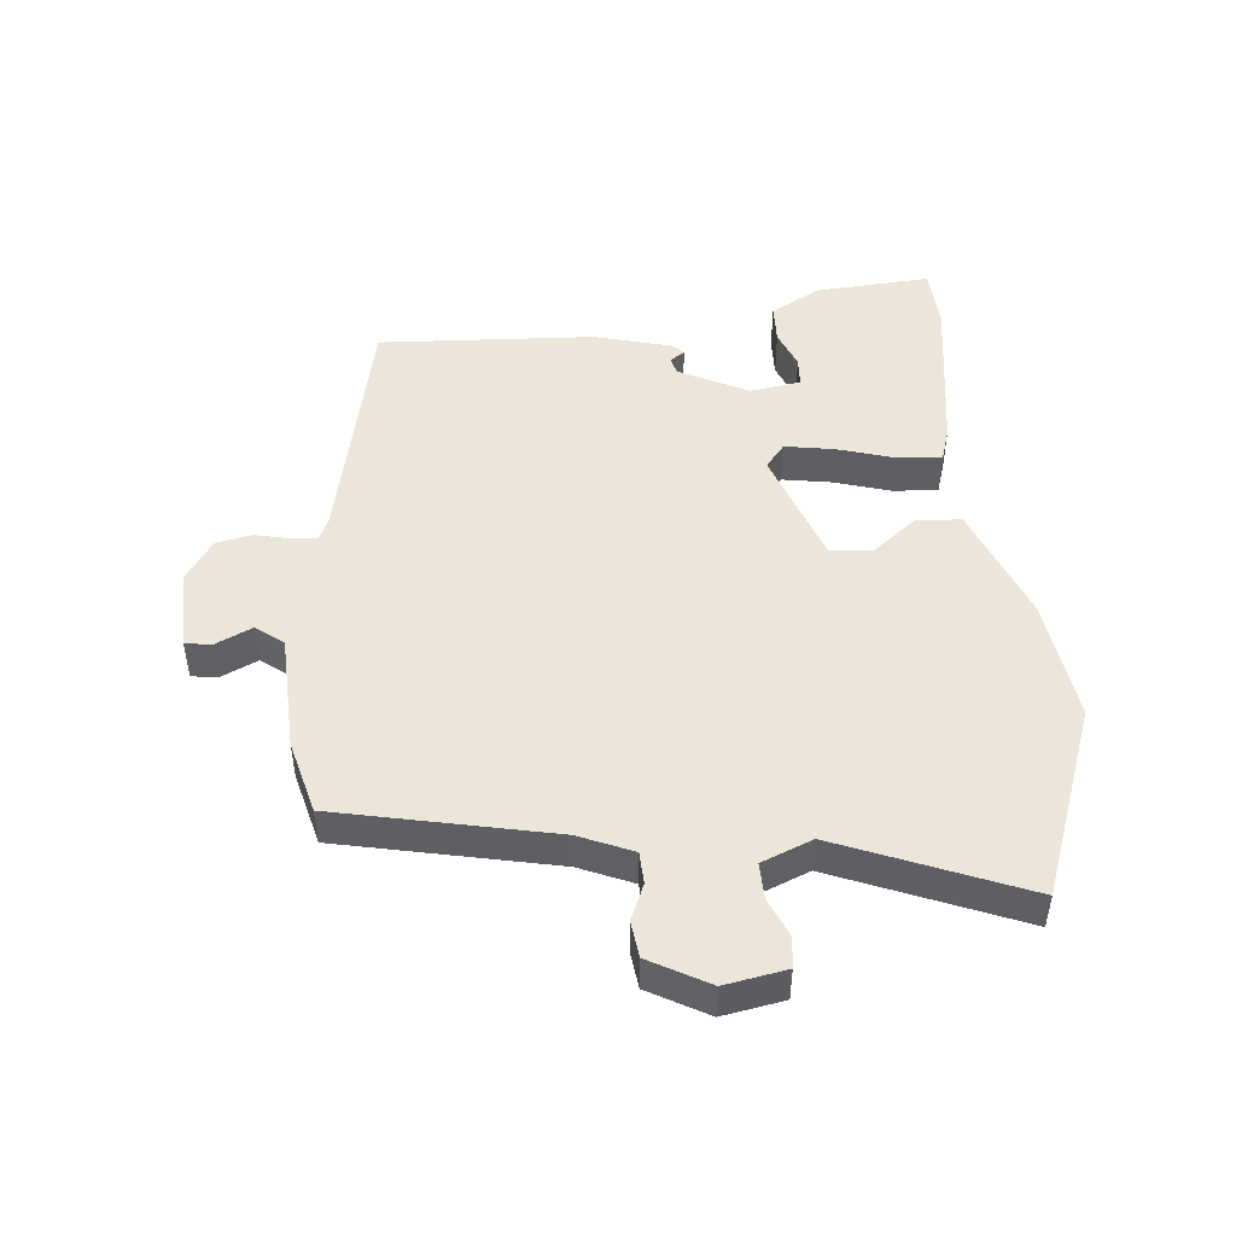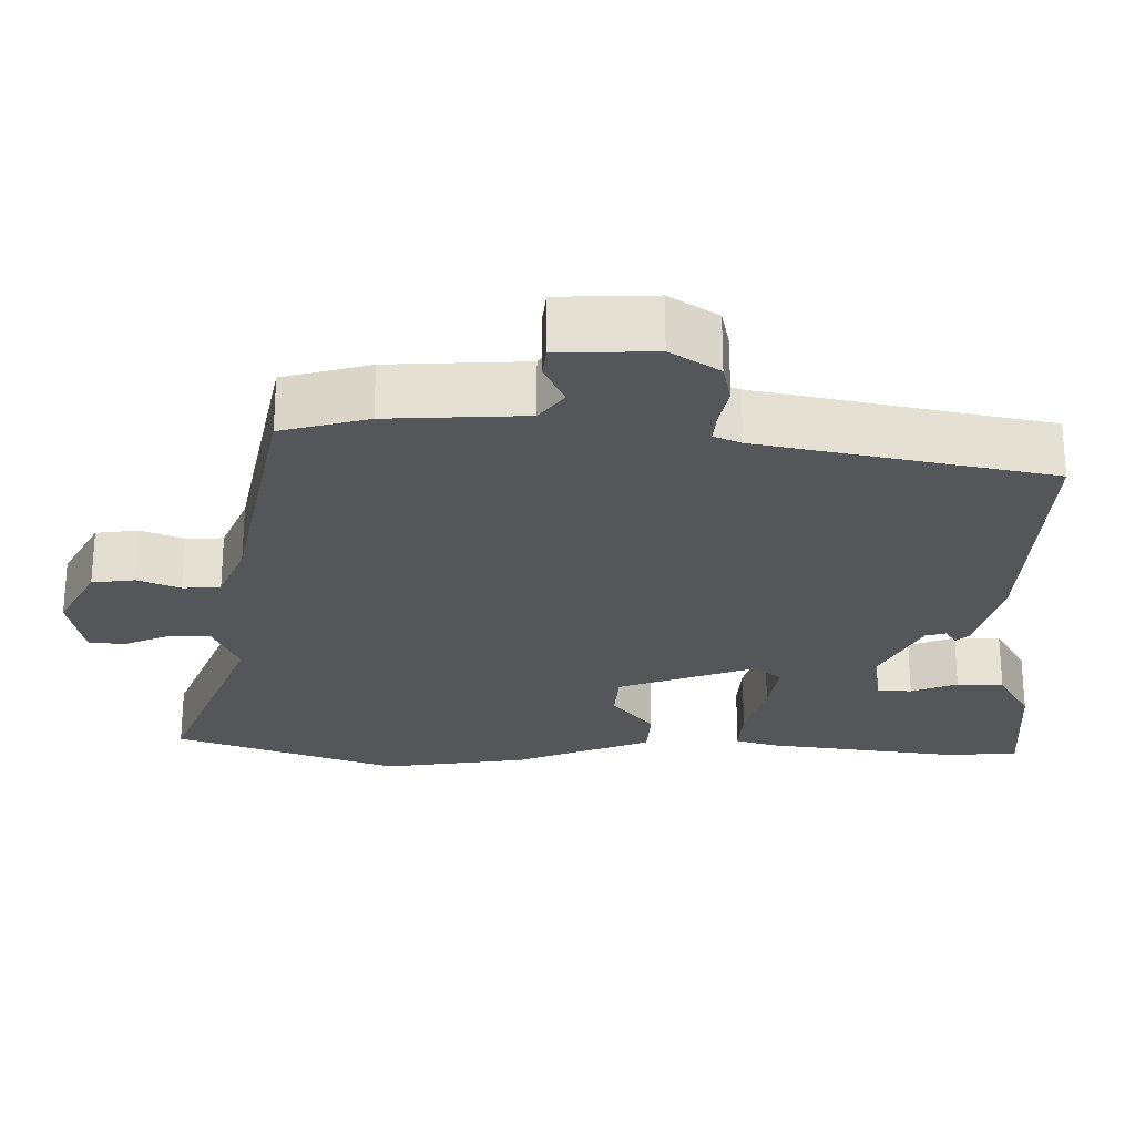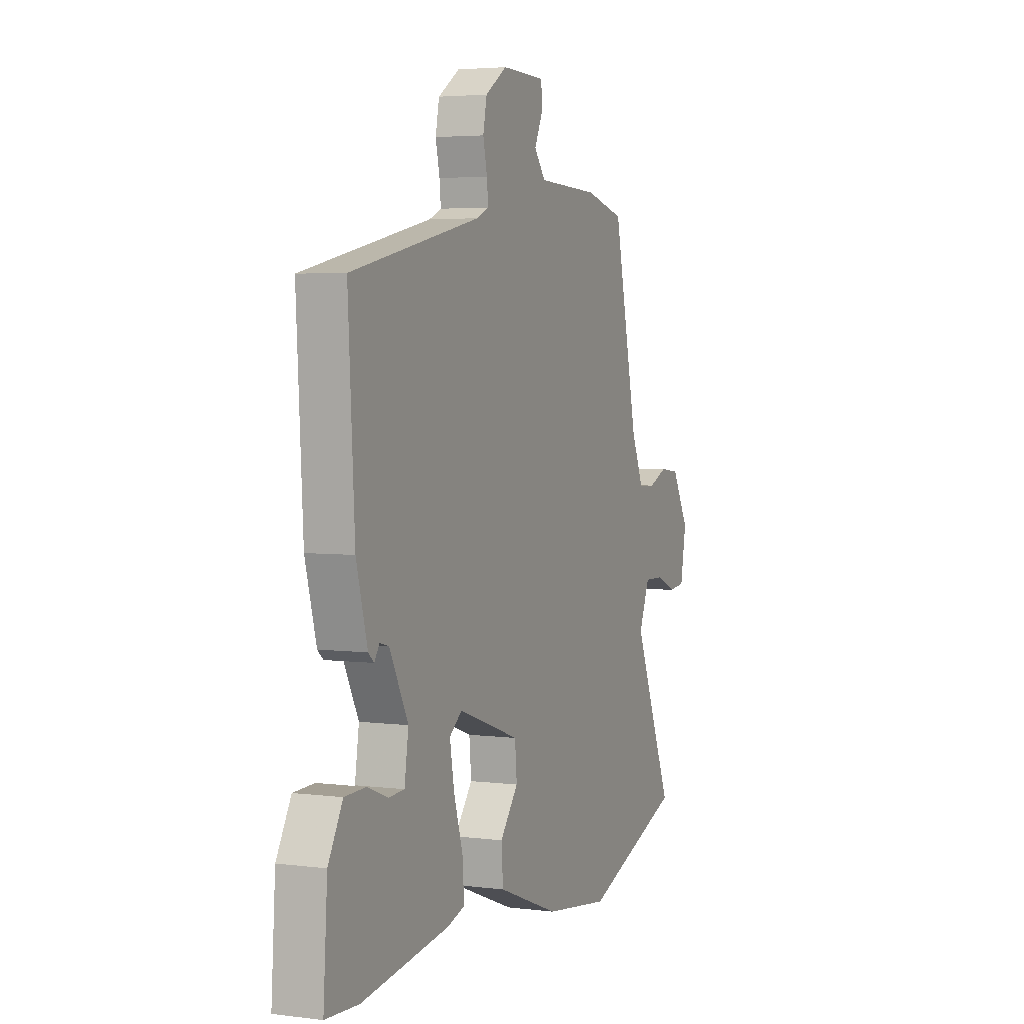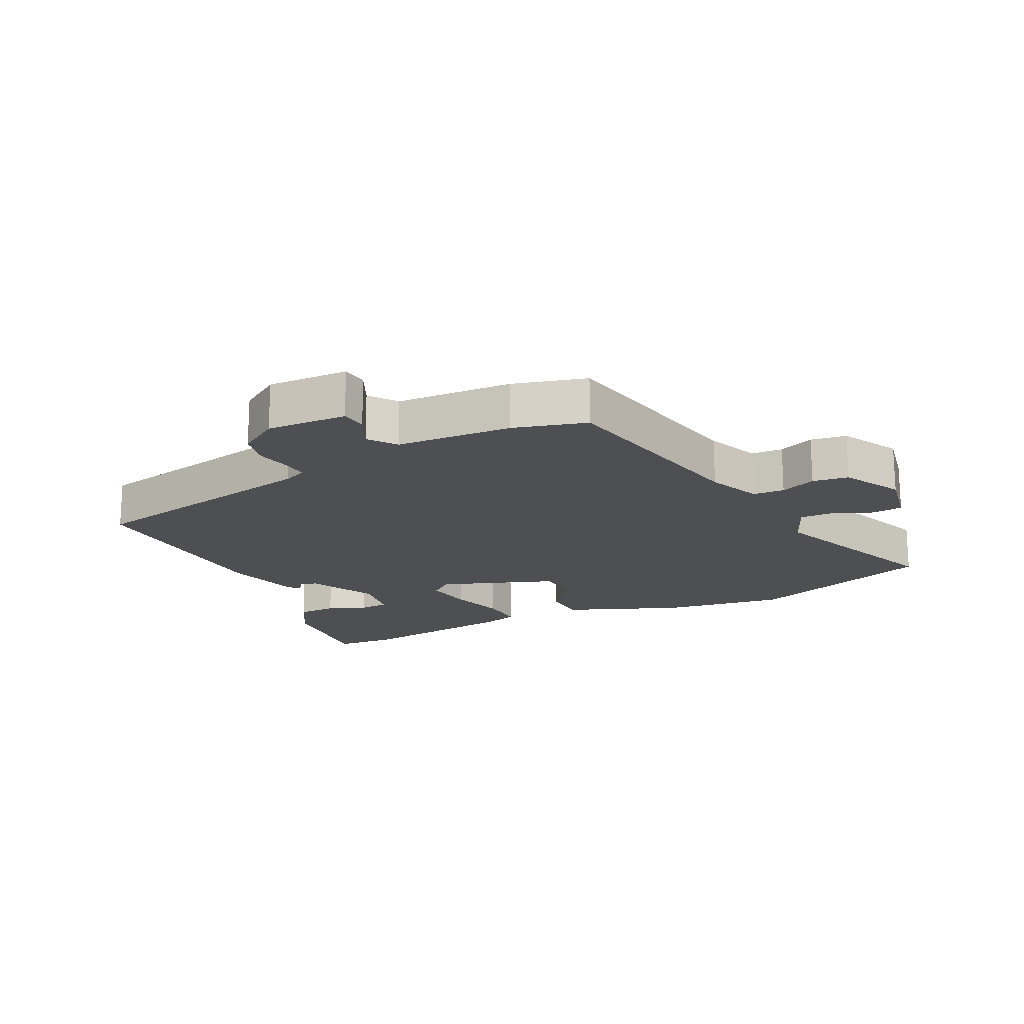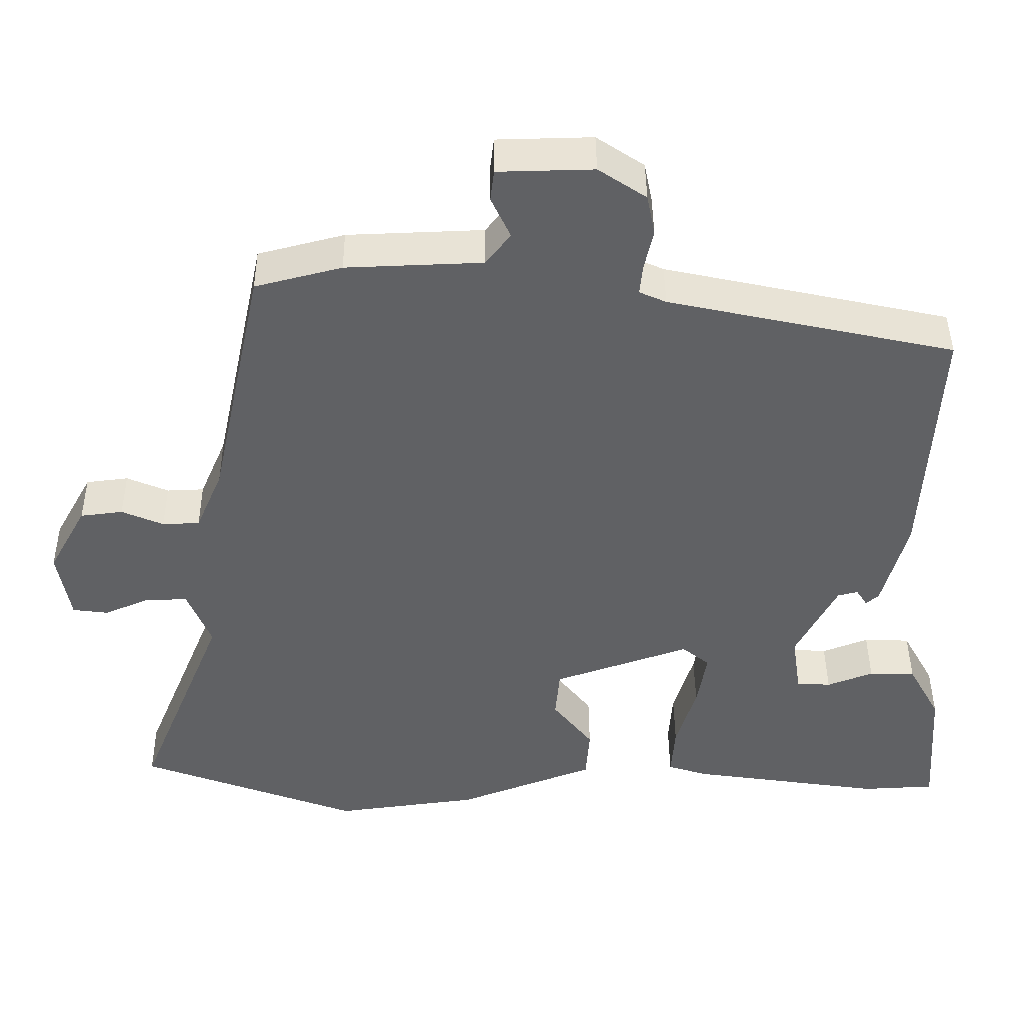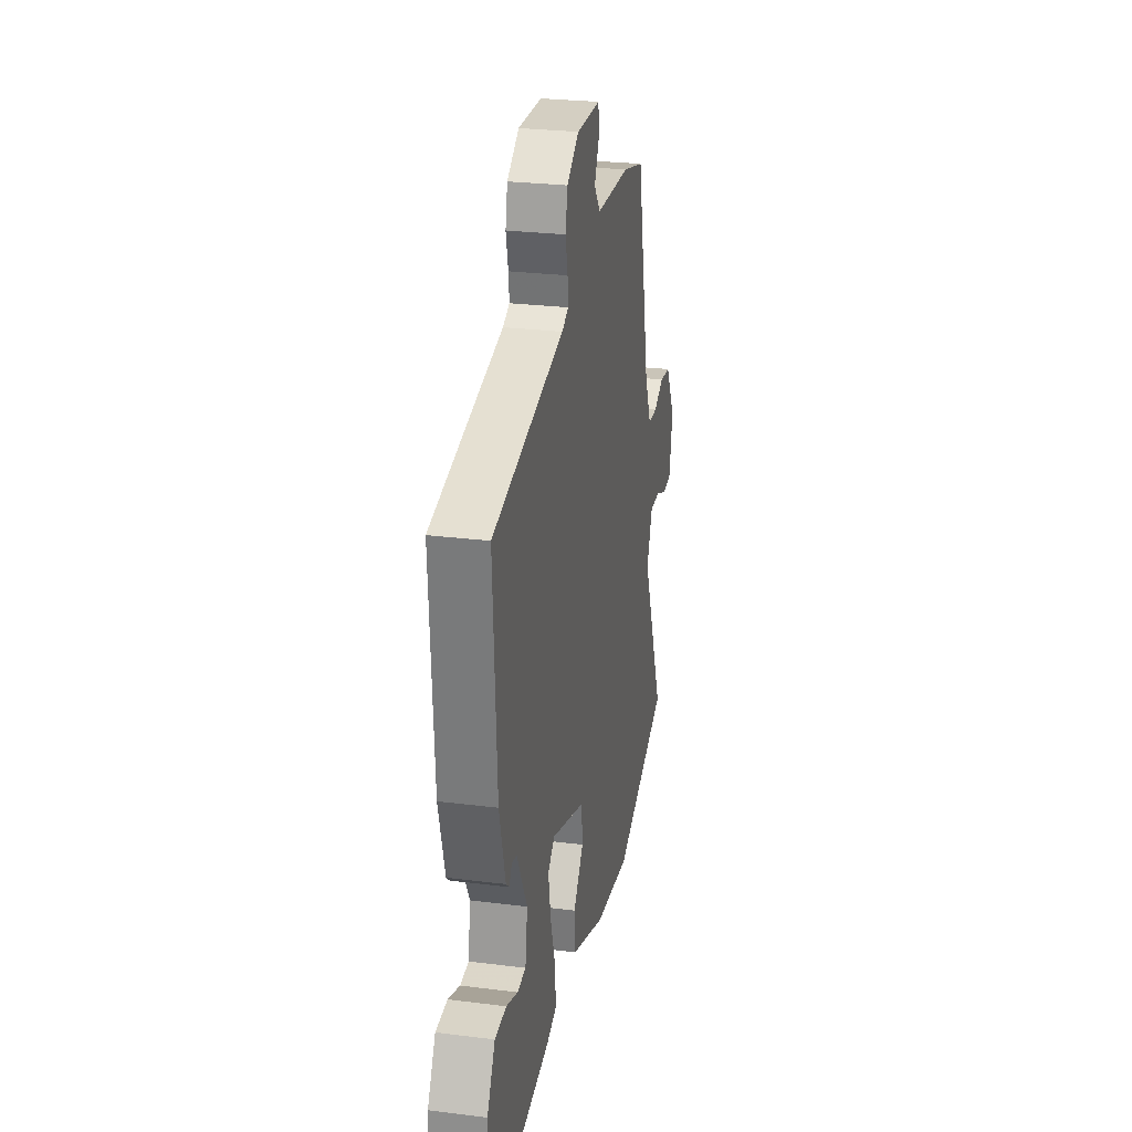
<metadata>
{"format":"obj","ext":"obj","renderer":"f3d","projection":"perspective","resolution":1024,"background":"white","views":[{"elev":47.9,"azim":84.6,"up":"+Y"},{"elev":64.6,"azim":180.0,"up":"+Z"},{"elev":3.9,"azim":-67.0,"up":"+Z"},{"elev":-17.9,"azim":25.5,"up":"+Y"},{"elev":43.1,"azim":179.6,"up":"+Z"},{"elev":26.8,"azim":-78.9,"up":"+Z"}]}
</metadata>
<code>
v 0.664 0.07 -0.439
v 0.368 0.07 -0.549
v 0.174 0.07 -0.523
v -0.01 0.07 -0.452
v -0.015 0.07 -0.382
v 0.039 0.07 -0.313
v 0.033 0.07 -0.246
v -0.15 0.07 -0.182
v -0.187 0.07 -0.212
v -0.174 0.07 -0.288
v -0.147 0.07 -0.377
v -0.142 0.07 -0.447
v -0.195 0.07 -0.464
v -0.454 0.07 -0.502
v -0.551 0.07 -0.497
v -0.539 0.07 -0.317
v -0.496 0.07 -0.239
v -0.434 0.07 -0.237
v -0.372 0.07 -0.261
v -0.326 0.07 -0.258
v -0.314 0.07 -0.178
v -0.369 0.07 -0.071
v -0.396 0.07 -0.064
v -0.411 0.07 -0.087
v -0.428 0.07 -0.072
v -0.461 0.07 0.05
v -0.48 0.07 0.388
v -0.096 0.07 0.471
v -0.06 0.07 0.487
v -0.064 0.07 0.528
v -0.076 0.07 0.582
v -0.065 0.07 0.637
v -0.001 0.07 0.68
v 0.127 0.07 0.677
v 0.132 0.07 0.635
v 0.106 0.07 0.579
v 0.139 0.07 0.536
v 0.322 0.07 0.529
v 0.438 0.07 0.499
v 0.51 0.07 0.164
v 0.546 0.07 0.08
v 0.596 0.07 0.078
v 0.652 0.07 0.102
v 0.709 0.07 0.095
v 0.76 0.07 0.003
v 0.743 0.07 -0.093
v 0.695 0.07 -0.099
v 0.634 0.07 -0.073
v 0.578 0.07 -0.072
v 0.546 0.07 -0.151
v 0.664 0 -0.439
v 0.368 0 -0.549
v 0.174 0 -0.523
v -0.01 0 -0.452
v -0.015 0 -0.382
v 0.039 0 -0.313
v 0.033 0 -0.246
v -0.15 0 -0.182
v -0.187 0 -0.212
v -0.174 0 -0.288
v -0.147 0 -0.377
v -0.142 0 -0.447
v -0.195 0 -0.464
v -0.454 0 -0.502
v -0.551 0 -0.497
v -0.539 0 -0.317
v -0.496 0 -0.239
v -0.434 0 -0.237
v -0.372 0 -0.261
v -0.326 0 -0.258
v -0.314 0 -0.178
v -0.369 0 -0.071
v -0.396 0 -0.064
v -0.411 0 -0.087
v -0.428 0 -0.072
v -0.461 0 0.05
v -0.48 0 0.388
v -0.096 0 0.471
v -0.06 0 0.487
v -0.064 0 0.528
v -0.076 0 0.582
v -0.065 0 0.637
v -0.001 0 0.68
v 0.127 0 0.677
v 0.132 0 0.635
v 0.106 0 0.579
v 0.139 0 0.536
v 0.322 0 0.529
v 0.438 0 0.499
v 0.51 0 0.164
v 0.546 0 0.08
v 0.596 0 0.078
v 0.652 0 0.102
v 0.709 0 0.095
v 0.76 0 0.003
v 0.743 0 -0.093
v 0.695 0 -0.099
v 0.634 0 -0.073
v 0.578 0 -0.072
v 0.546 0 -0.151
f 45 46 47 48
f 45 48 49
f 42 43 44 45
f 41 42 45 49
f 40 41 49 50
f 37 38 39 40
f 33 34 35 36
f 33 36 37
f 30 31 32 33
f 29 30 33 37
f 28 29 37 40
f 23 24 25 26
f 22 23 26 27
f 21 22 27 28
f 16 17 18 19
f 16 19 20
f 15 16 20
f 14 15 20
f 13 14 20
f 10 11 12 13
f 9 10 13 20
f 8 9 20 21
f 3 4 5 6
f 3 6 7
f 50 1 2 3
f 50 3 7
f 40 50 7 8
f 8 21 28 40
f 98 97 96 95
f 99 98 95
f 95 94 93 92
f 99 95 92 91
f 100 99 91 90
f 90 89 88 87
f 86 85 84 83
f 87 86 83
f 83 82 81 80
f 87 83 80 79
f 90 87 79 78
f 76 75 74 73
f 77 76 73 72
f 78 77 72 71
f 69 68 67 66
f 70 69 66
f 70 66 65
f 70 65 64
f 70 64 63
f 63 62 61 60
f 70 63 60 59
f 71 70 59 58
f 56 55 54 53
f 57 56 53
f 53 52 51 100
f 57 53 100
f 58 57 100 90
f 90 78 71 58
f 1 51 52 2
f 2 52 53 3
f 3 53 54 4
f 4 54 55 5
f 5 55 56 6
f 6 56 57 7
f 7 57 58 8
f 8 58 59 9
f 9 59 60 10
f 10 60 61 11
f 11 61 62 12
f 12 62 63 13
f 13 63 64 14
f 14 64 65 15
f 15 65 66 16
f 16 66 67 17
f 17 67 68 18
f 18 68 69 19
f 19 69 70 20
f 20 70 71 21
f 21 71 72 22
f 22 72 73 23
f 23 73 74 24
f 24 74 75 25
f 25 75 76 26
f 26 76 77 27
f 27 77 78 28
f 28 78 79 29
f 29 79 80 30
f 30 80 81 31
f 31 81 82 32
f 32 82 83 33
f 33 83 84 34
f 34 84 85 35
f 35 85 86 36
f 36 86 87 37
f 37 87 88 38
f 38 88 89 39
f 39 89 90 40
f 40 90 91 41
f 41 91 92 42
f 42 92 93 43
f 43 93 94 44
f 44 94 95 45
f 45 95 96 46
f 46 96 97 47
f 47 97 98 48
f 48 98 99 49
f 49 99 100 50
f 50 100 51 1

</code>
